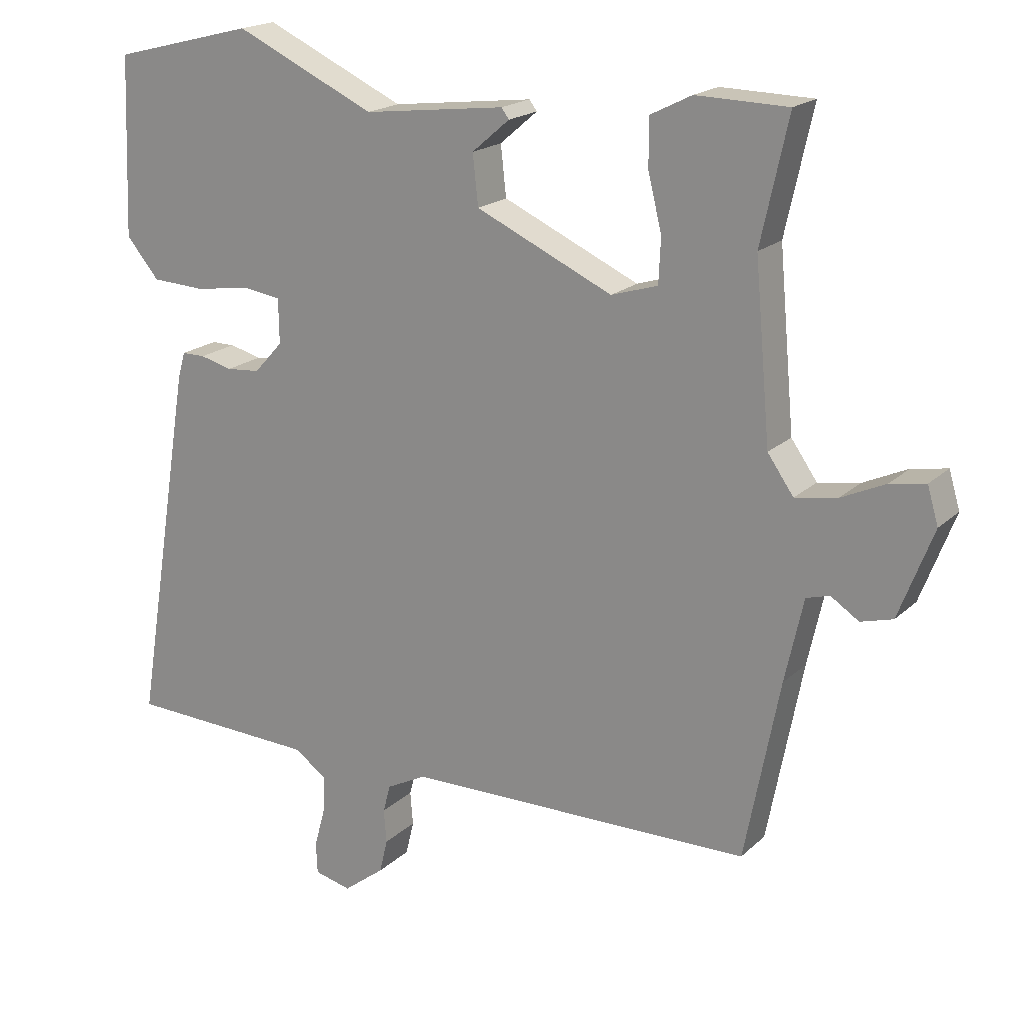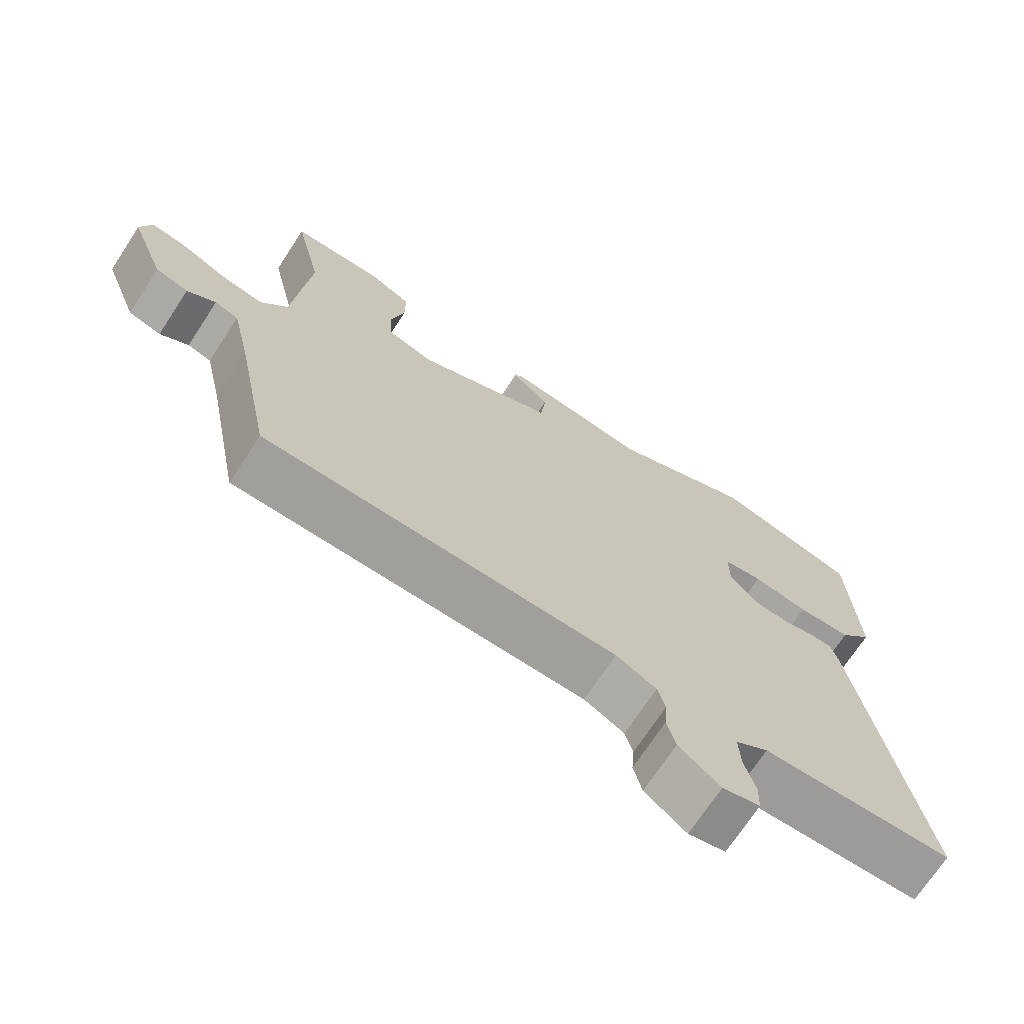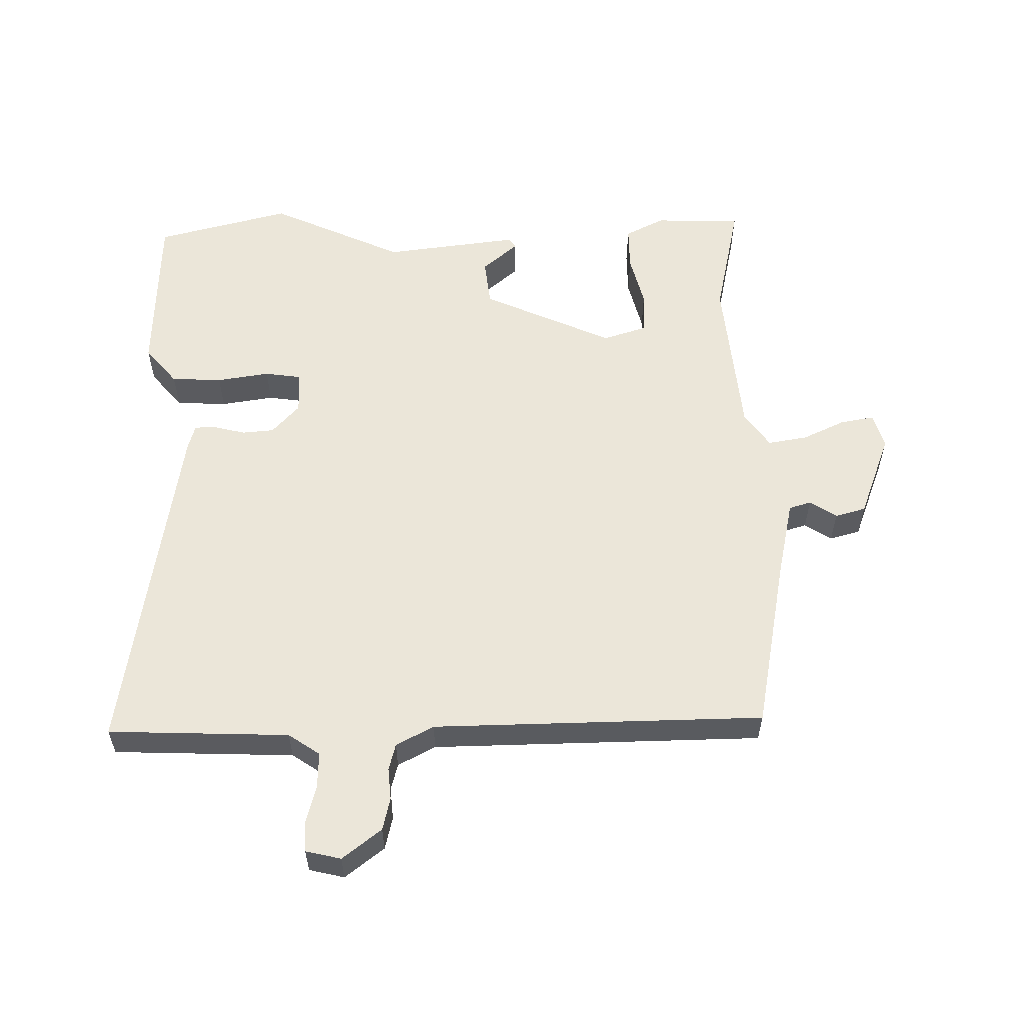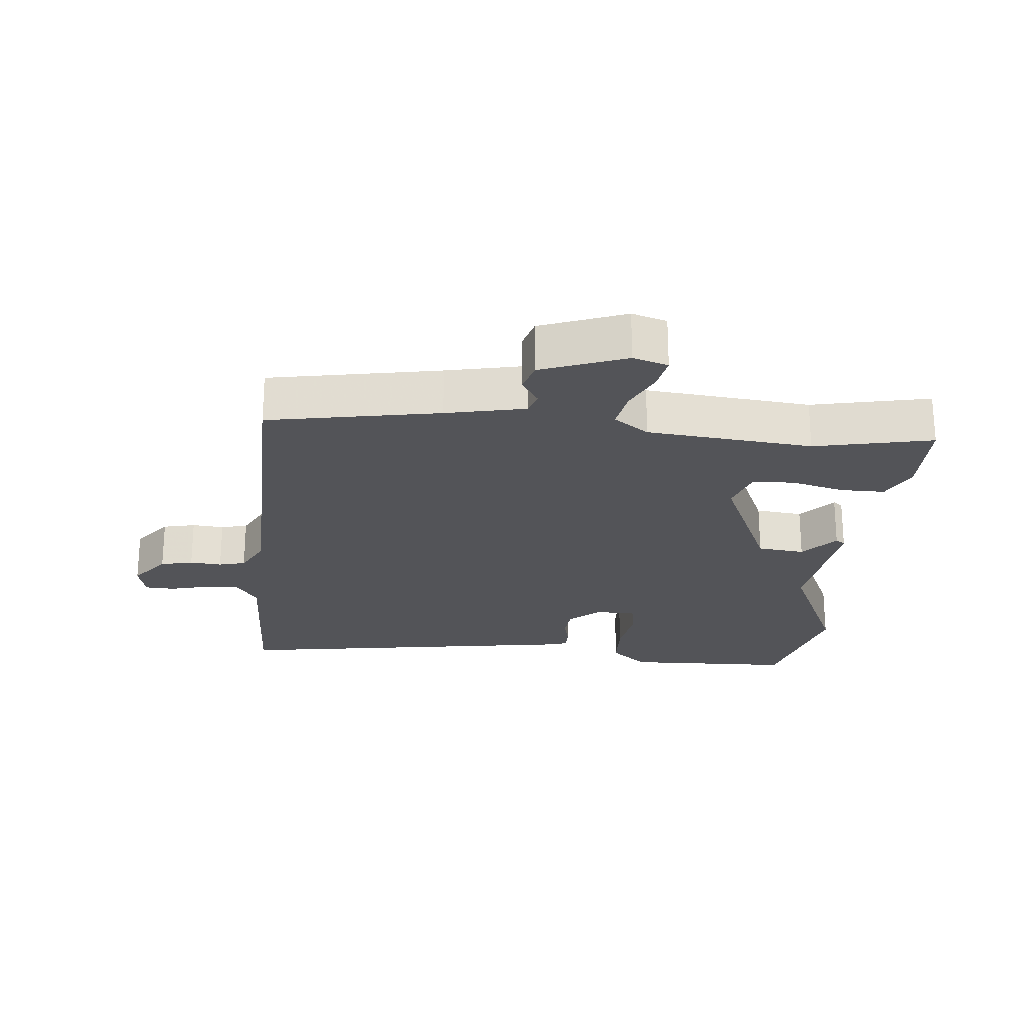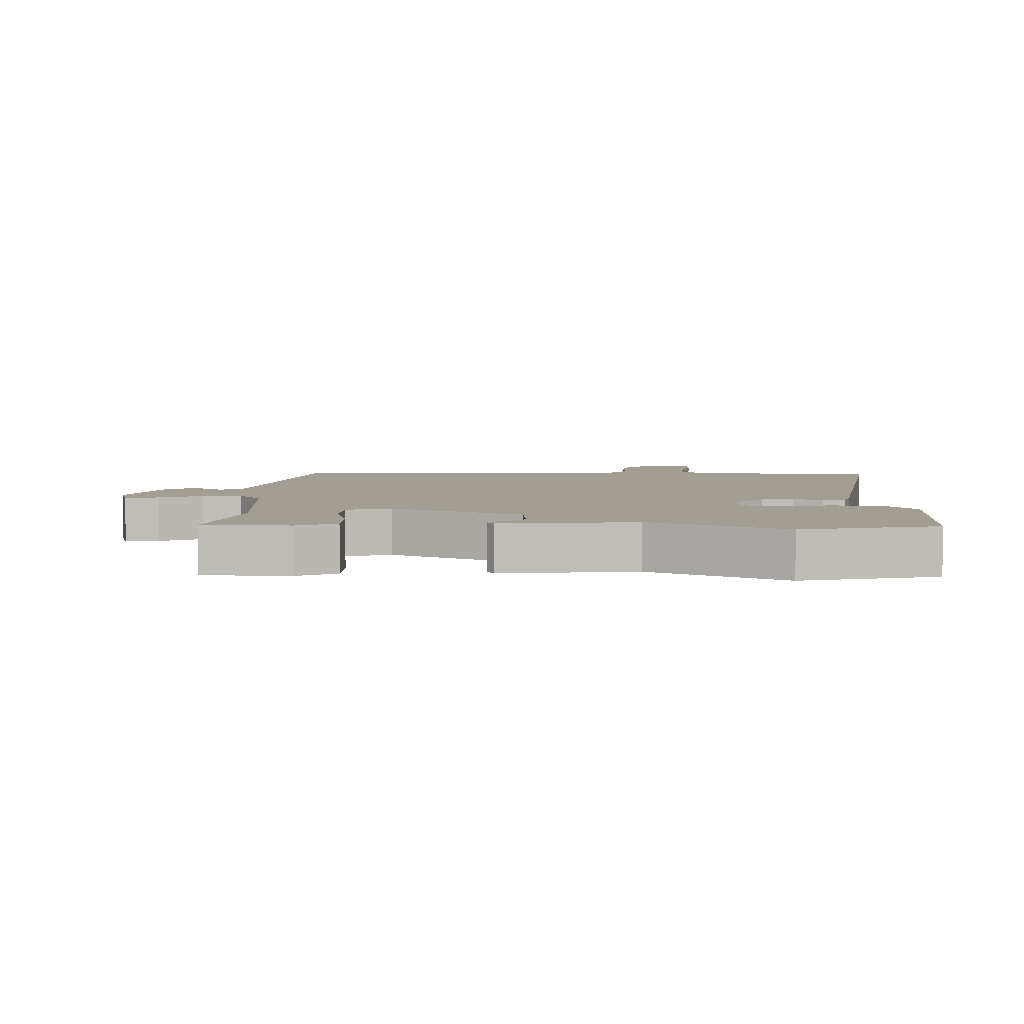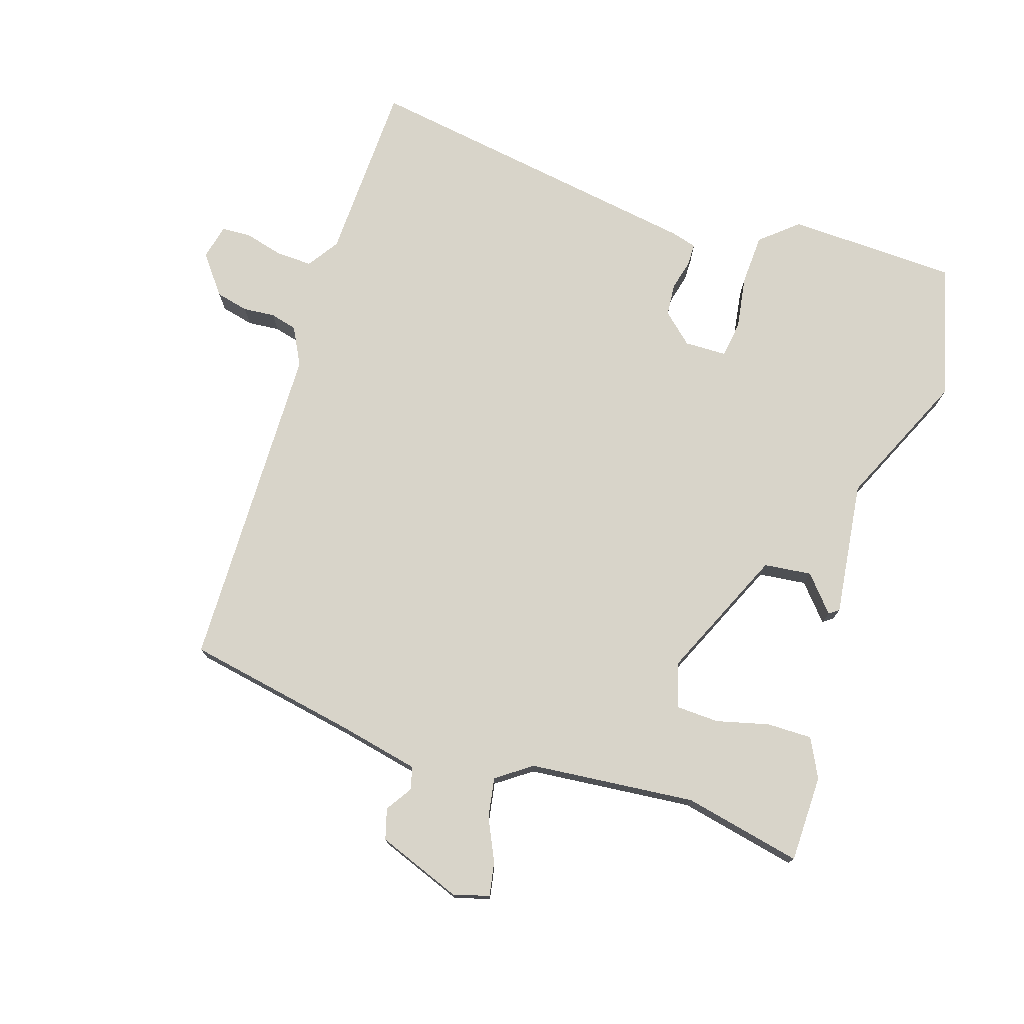
<metadata>
{"format":"obj","ext":"obj","renderer":"f3d","projection":"perspective","resolution":1024,"background":"white","views":[{"elev":19.0,"azim":-148.7,"up":"+Z"},{"elev":-70.9,"azim":-33.2,"up":"+Z"},{"elev":57.1,"azim":178.9,"up":"+Y"},{"elev":-23.5,"azim":-95.9,"up":"+Y"},{"elev":5.2,"azim":2.0,"up":"+Y"},{"elev":75.5,"azim":-72.5,"up":"+Y"}]}
</metadata>
<code>
v -0.463 0.07 0.332
v -0.503 0.07 0.513
v -0.369 0.07 0.516
v -0.309 0.07 0.486
v -0.309 0.07 0.417
v -0.329 0.07 0.336
v -0.326 0.07 0.271
v -0.258 0.07 0.25
v -0.058 0.07 0.341
v -0.05 0.07 0.414
v -0.105 0.07 0.461
v -0.094 0.07 0.476
v 0.113 0.07 0.451
v 0.318 0.07 0.546
v 0.525 0.07 0.494
v 0.535 0.07 0.233
v 0.487 0.07 0.176
v 0.409 0.07 0.172
v 0.328 0.07 0.184
v 0.272 0.07 0.176
v 0.271 0.07 0.111
v 0.313 0.07 0.065
v 0.362 0.07 0.061
v 0.409 0.07 0.073
v 0.443 0.07 0.073
v 0.454 0.07 0.035
v 0.541 0.07 -0.498
v 0.263 0.07 -0.509
v 0.215 0.07 -0.542
v 0.217 0.07 -0.597
v 0.233 0.07 -0.656
v 0.231 0.07 -0.702
v 0.177 0.07 -0.715
v 0.117 0.07 -0.669
v 0.105 0.07 -0.619
v 0.109 0.07 -0.57
v 0.098 0.07 -0.529
v 0.04 0.07 -0.499
v -0.468 0.07 -0.493
v -0.519 0.07 -0.23
v -0.546 0.07 -0.108
v -0.58 0.07 -0.098
v -0.621 0.07 -0.125
v -0.668 0.07 -0.112
v -0.718 0.07 0.018
v -0.702 0.07 0.072
v -0.65 0.07 0.063
v -0.585 0.07 0.033
v -0.524 0.07 0.023
v -0.486 0.07 0.077
v -0.463 0 0.332
v -0.503 0 0.513
v -0.369 0 0.516
v -0.309 0 0.486
v -0.309 0 0.417
v -0.329 0 0.336
v -0.326 0 0.271
v -0.258 0 0.25
v -0.058 0 0.341
v -0.05 0 0.414
v -0.105 0 0.461
v -0.094 0 0.476
v 0.113 0 0.451
v 0.318 0 0.546
v 0.525 0 0.494
v 0.535 0 0.233
v 0.487 0 0.176
v 0.409 0 0.172
v 0.328 0 0.184
v 0.272 0 0.176
v 0.271 0 0.111
v 0.313 0 0.065
v 0.362 0 0.061
v 0.409 0 0.073
v 0.443 0 0.073
v 0.454 0 0.035
v 0.541 0 -0.498
v 0.263 0 -0.509
v 0.215 0 -0.542
v 0.217 0 -0.597
v 0.233 0 -0.656
v 0.231 0 -0.702
v 0.177 0 -0.715
v 0.117 0 -0.669
v 0.105 0 -0.619
v 0.109 0 -0.57
v 0.098 0 -0.529
v 0.04 0 -0.499
v -0.468 0 -0.493
v -0.519 0 -0.23
v -0.546 0 -0.108
v -0.58 0 -0.098
v -0.621 0 -0.125
v -0.668 0 -0.112
v -0.718 0 0.018
v -0.702 0 0.072
v -0.65 0 0.063
v -0.585 0 0.033
v -0.524 0 0.023
v -0.486 0 0.077
f 45 46 47 48
f 45 48 49
f 42 43 44 45
f 41 42 45 49
f 40 41 49 50
f 38 39 40 50
f 33 34 35 36
f 33 36 37
f 30 31 32 33
f 29 30 33 37
f 28 29 37 38
f 23 24 25 26
f 22 23 26 27
f 21 22 27 28
f 16 17 18 19
f 16 19 20
f 13 14 15 16
f 13 16 20
f 10 11 12 13
f 9 10 13 20
f 8 9 20 21
f 3 4 5 6
f 1 2 3 6
f 1 6 7
f 50 1 7
f 38 50 7 8
f 8 21 28 38
f 98 97 96 95
f 99 98 95
f 95 94 93 92
f 99 95 92 91
f 100 99 91 90
f 100 90 89 88
f 86 85 84 83
f 87 86 83
f 83 82 81 80
f 87 83 80 79
f 88 87 79 78
f 76 75 74 73
f 77 76 73 72
f 78 77 72 71
f 69 68 67 66
f 70 69 66
f 66 65 64 63
f 70 66 63
f 63 62 61 60
f 70 63 60 59
f 71 70 59 58
f 56 55 54 53
f 56 53 52 51
f 57 56 51
f 57 51 100
f 58 57 100 88
f 88 78 71 58
f 1 51 52 2
f 2 52 53 3
f 3 53 54 4
f 4 54 55 5
f 5 55 56 6
f 6 56 57 7
f 7 57 58 8
f 8 58 59 9
f 9 59 60 10
f 10 60 61 11
f 11 61 62 12
f 12 62 63 13
f 13 63 64 14
f 14 64 65 15
f 15 65 66 16
f 16 66 67 17
f 17 67 68 18
f 18 68 69 19
f 19 69 70 20
f 20 70 71 21
f 21 71 72 22
f 22 72 73 23
f 23 73 74 24
f 24 74 75 25
f 25 75 76 26
f 26 76 77 27
f 27 77 78 28
f 28 78 79 29
f 29 79 80 30
f 30 80 81 31
f 31 81 82 32
f 32 82 83 33
f 33 83 84 34
f 34 84 85 35
f 35 85 86 36
f 36 86 87 37
f 37 87 88 38
f 38 88 89 39
f 39 89 90 40
f 40 90 91 41
f 41 91 92 42
f 42 92 93 43
f 43 93 94 44
f 44 94 95 45
f 45 95 96 46
f 46 96 97 47
f 47 97 98 48
f 48 98 99 49
f 49 99 100 50
f 50 100 51 1

</code>
